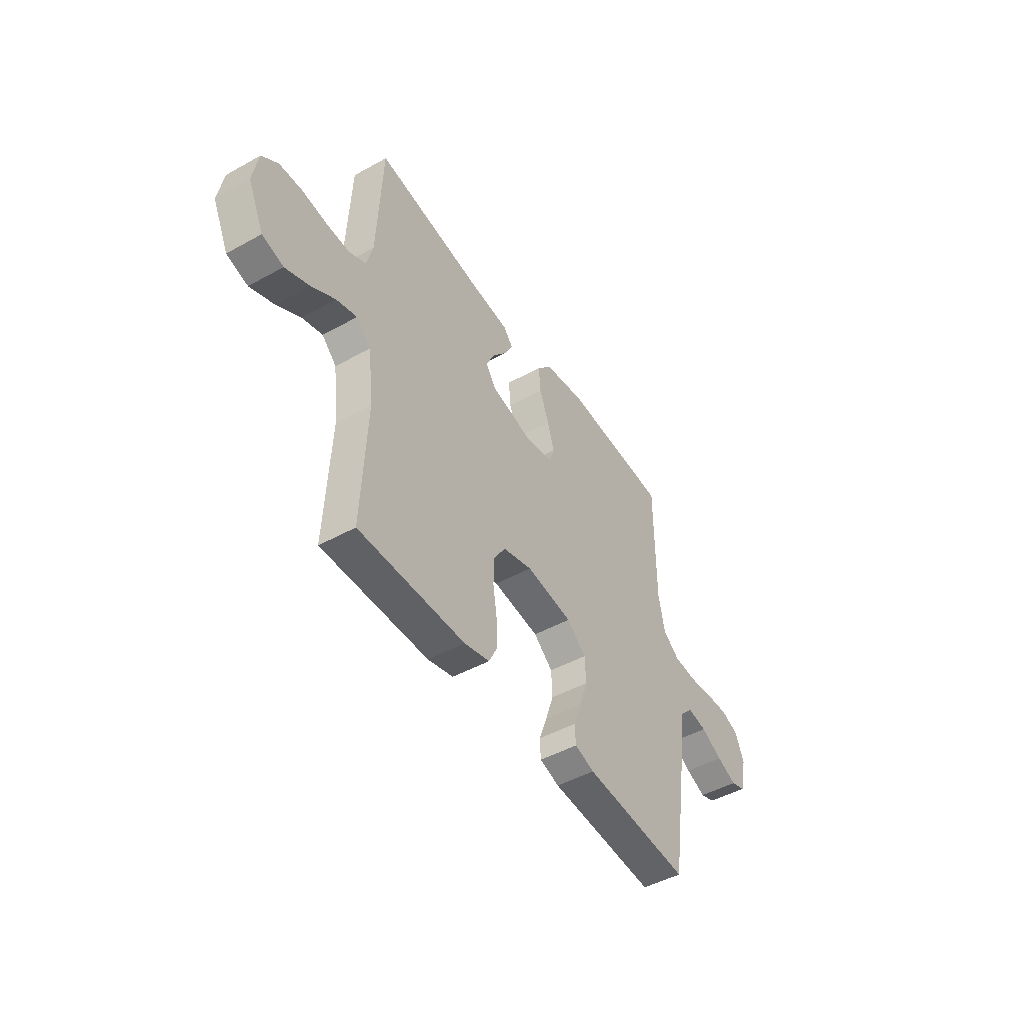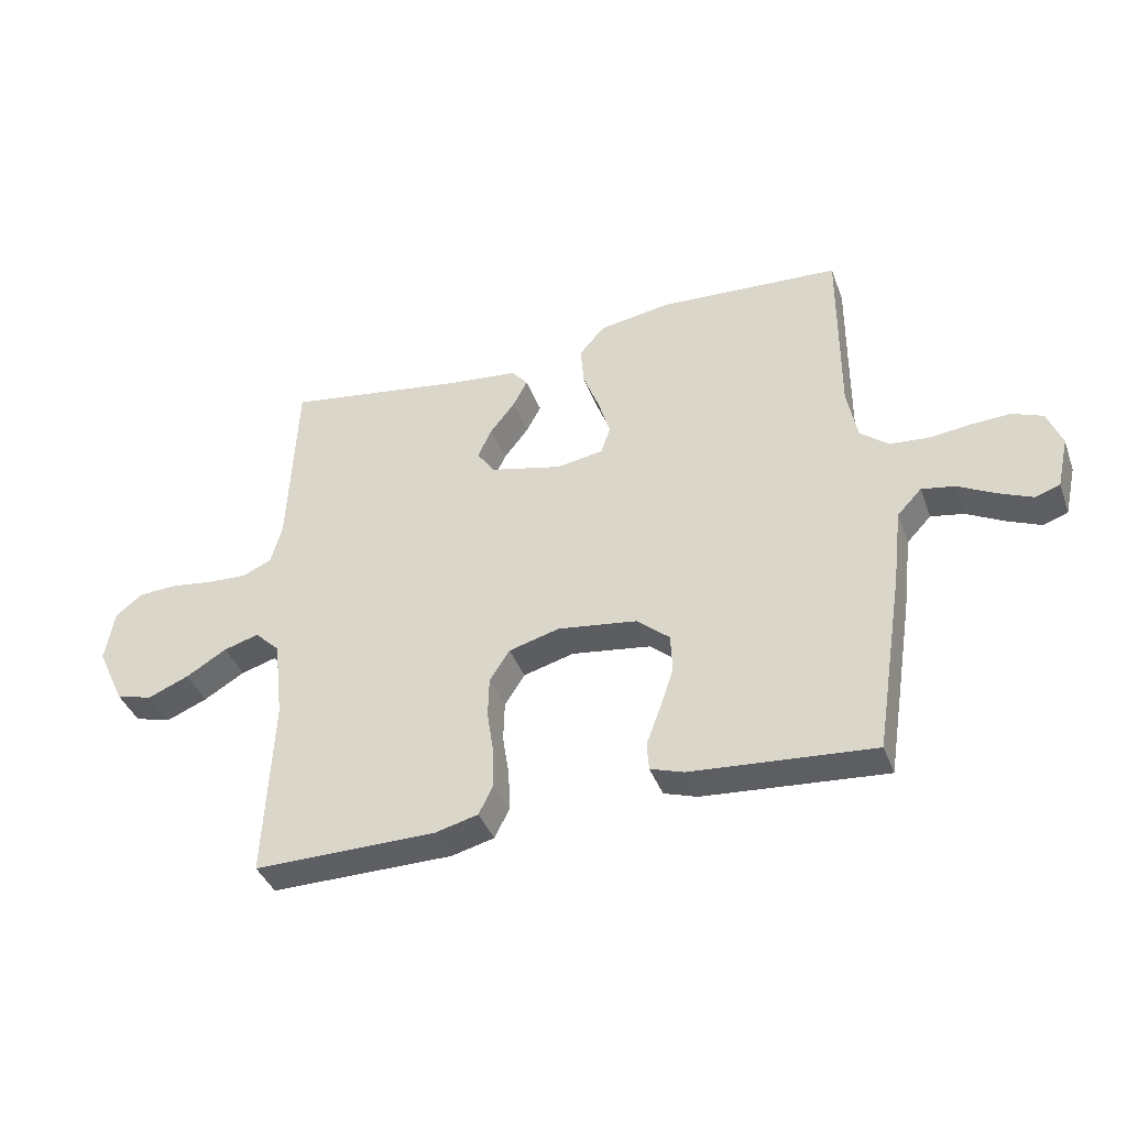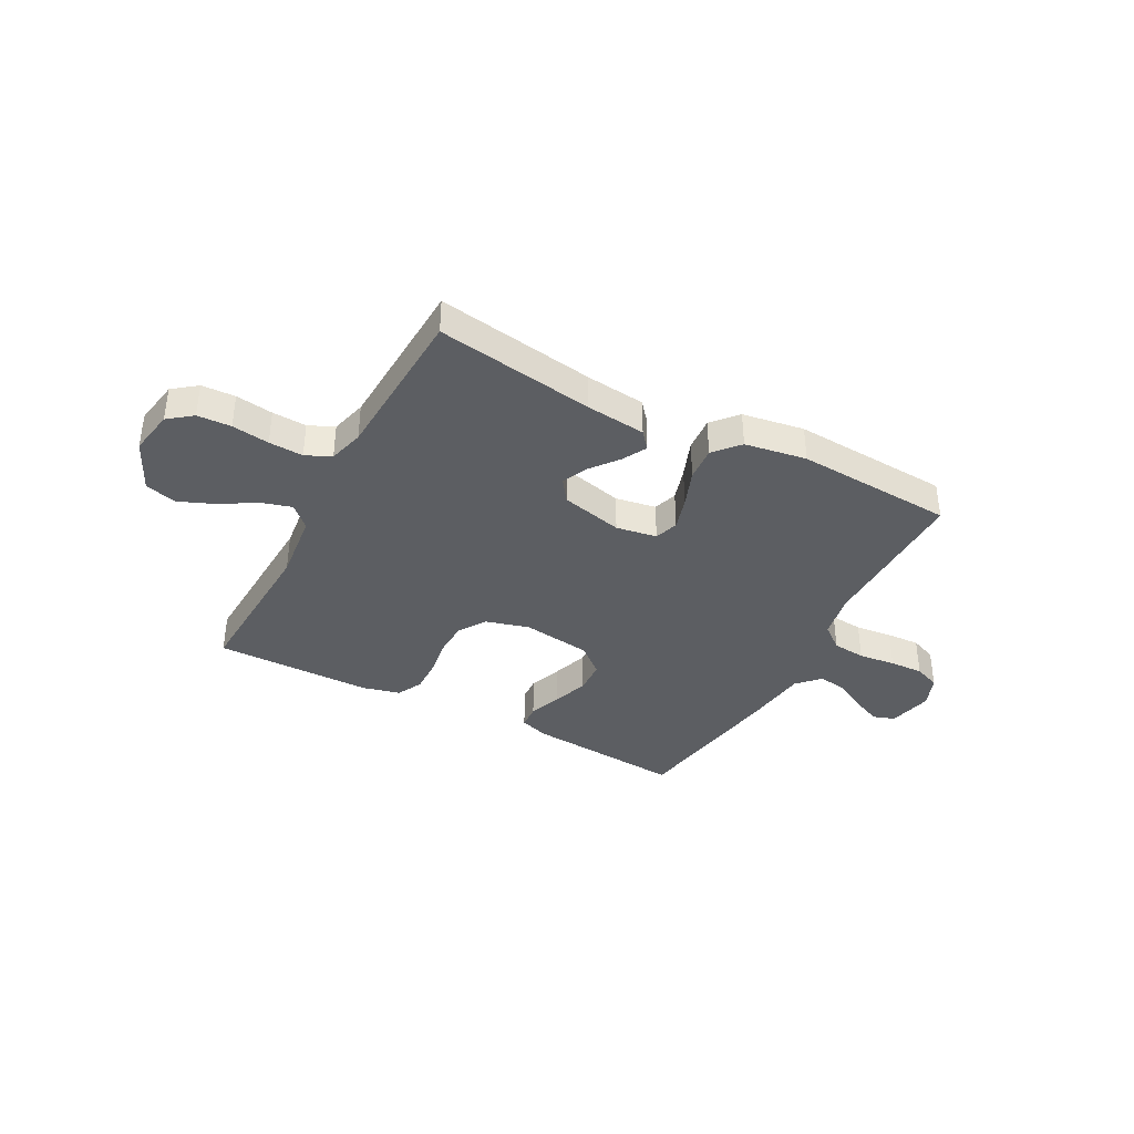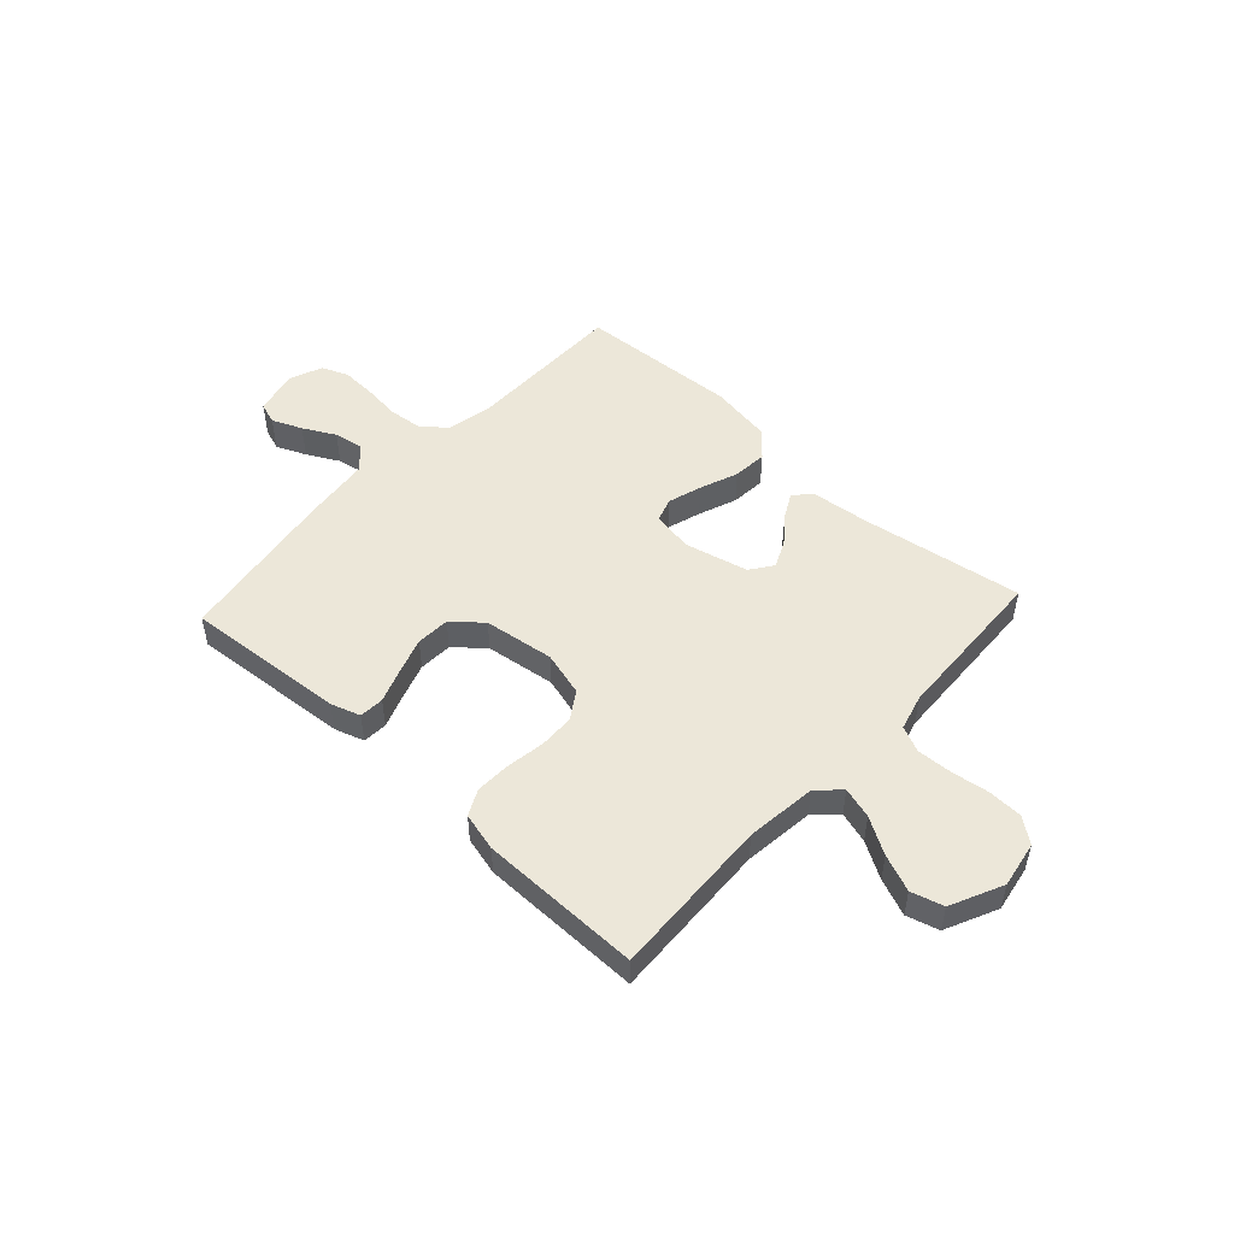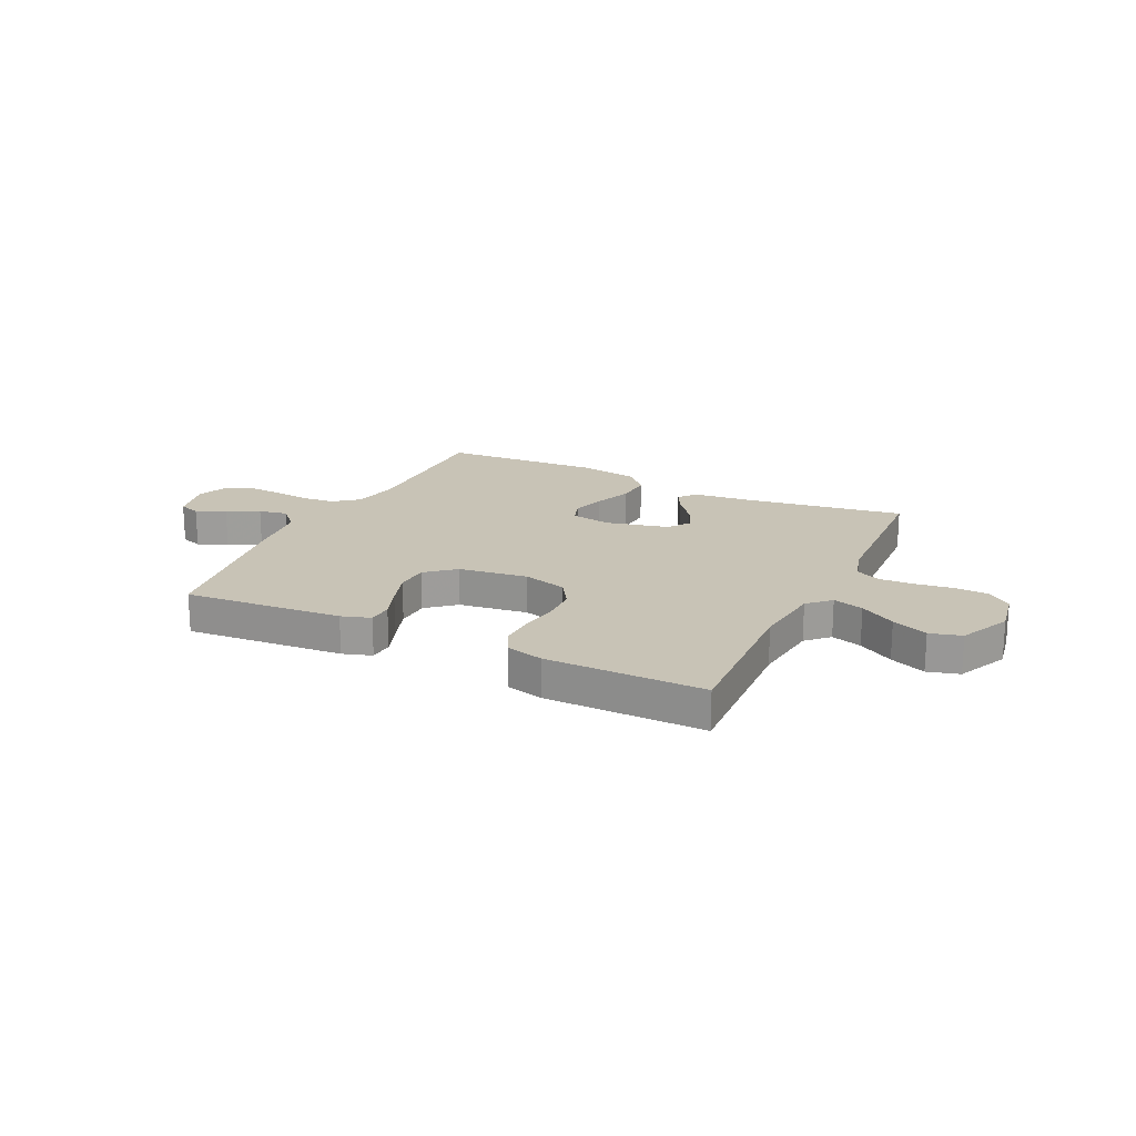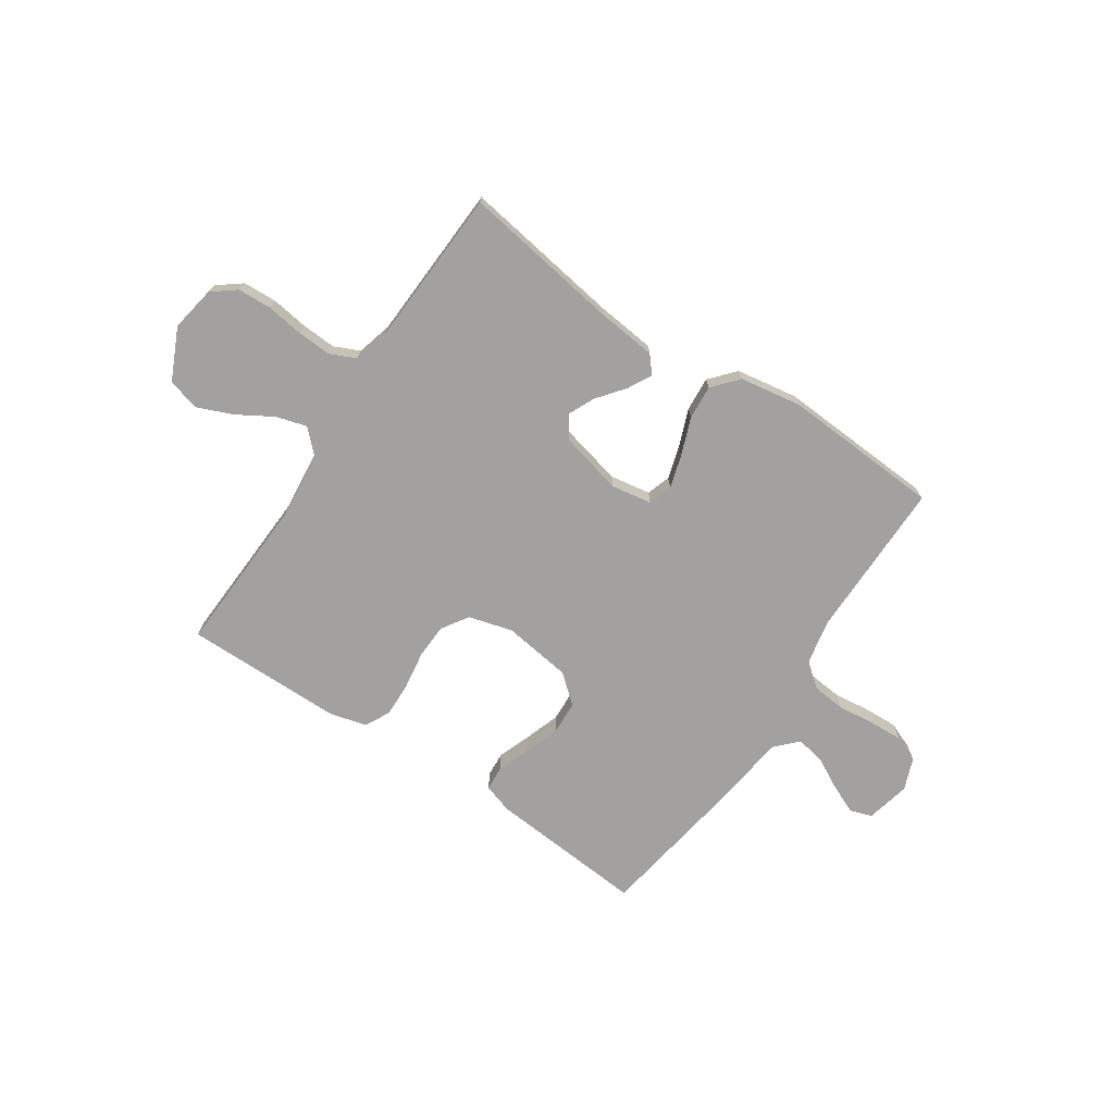
<metadata>
{"format":"obj","ext":"obj","renderer":"f3d","projection":"perspective","resolution":1024,"background":"white","views":[{"elev":-47.2,"azim":-57.9,"up":"+Z"},{"elev":-39.4,"azim":19.3,"up":"+Z"},{"elev":-37.9,"azim":-28.1,"up":"+Y"},{"elev":50.1,"azim":-137.3,"up":"+Y"},{"elev":19.5,"azim":-154.2,"up":"+Y"},{"elev":-72.3,"azim":-33.8,"up":"+Y"}]}
</metadata>
<code>
v -0.5 0.07 -0.5
v -0.486 0.07 -0.2
v -0.501 0.07 -0.069
v -0.542 0.07 -0.029
v -0.6 0.07 -0.046
v -0.667 0.07 -0.086
v -0.735 0.07 -0.114
v -0.795 0.07 -0.097
v -0.84 0.07 0
v -0.825 0.07 0.086
v -0.78 0.07 0.121
v -0.716 0.07 0.124
v -0.645 0.07 0.114
v -0.58 0.07 0.111
v -0.532 0.07 0.133
v -0.514 0.07 0.2
v -0.5 0.07 0.5
v -0.2 0.07 0.454
v -0.087 0.07 0.442
v -0.06 0.07 0.41
v -0.084 0.07 0.365
v -0.125 0.07 0.313
v -0.148 0.07 0.263
v -0.118 0.07 0.221
v 0 0.07 0.193
v 0.077 0.07 0.206
v 0.092 0.07 0.251
v 0.073 0.07 0.314
v 0.046 0.07 0.385
v 0.041 0.07 0.45
v 0.083 0.07 0.498
v 0.2 0.07 0.517
v 0.5 0.07 0.5
v 0.499 0.07 0.2
v 0.516 0.07 0.113
v 0.562 0.07 0.076
v 0.625 0.07 0.07
v 0.695 0.07 0.078
v 0.759 0.07 0.081
v 0.809 0.07 0.061
v 0.833 0.07 0
v 0.814 0.07 -0.084
v 0.773 0.07 -0.098
v 0.717 0.07 -0.074
v 0.657 0.07 -0.042
v 0.602 0.07 -0.032
v 0.562 0.07 -0.074
v 0.547 0.07 -0.2
v 0.5 0.07 -0.5
v 0.2 0.07 -0.476
v 0.145 0.07 -0.458
v 0.142 0.07 -0.412
v 0.165 0.07 -0.35
v 0.188 0.07 -0.282
v 0.185 0.07 -0.219
v 0.131 0.07 -0.173
v 0 0.07 -0.155
v -0.083 0.07 -0.178
v -0.116 0.07 -0.229
v -0.118 0.07 -0.295
v -0.107 0.07 -0.367
v -0.105 0.07 -0.432
v -0.129 0.07 -0.48
v -0.2 0.07 -0.498
v -0.5 0 -0.5
v -0.486 0 -0.2
v -0.501 0 -0.069
v -0.542 0 -0.029
v -0.6 0 -0.046
v -0.667 0 -0.086
v -0.735 0 -0.114
v -0.795 0 -0.097
v -0.84 0 0
v -0.825 0 0.086
v -0.78 0 0.121
v -0.716 0 0.124
v -0.645 0 0.114
v -0.58 0 0.111
v -0.532 0 0.133
v -0.514 0 0.2
v -0.5 0 0.5
v -0.2 0 0.454
v -0.087 0 0.442
v -0.06 0 0.41
v -0.084 0 0.365
v -0.125 0 0.313
v -0.148 0 0.263
v -0.118 0 0.221
v 0 0 0.193
v 0.077 0 0.206
v 0.092 0 0.251
v 0.073 0 0.314
v 0.046 0 0.385
v 0.041 0 0.45
v 0.083 0 0.498
v 0.2 0 0.517
v 0.5 0 0.5
v 0.499 0 0.2
v 0.516 0 0.113
v 0.562 0 0.076
v 0.625 0 0.07
v 0.695 0 0.078
v 0.759 0 0.081
v 0.809 0 0.061
v 0.833 0 0
v 0.814 0 -0.084
v 0.773 0 -0.098
v 0.717 0 -0.074
v 0.657 0 -0.042
v 0.602 0 -0.032
v 0.562 0 -0.074
v 0.547 0 -0.2
v 0.5 0 -0.5
v 0.2 0 -0.476
v 0.145 0 -0.458
v 0.142 0 -0.412
v 0.165 0 -0.35
v 0.188 0 -0.282
v 0.185 0 -0.219
v 0.131 0 -0.173
v 0 0 -0.155
v -0.083 0 -0.178
v -0.116 0 -0.229
v -0.118 0 -0.295
v -0.107 0 -0.367
v -0.105 0 -0.432
v -0.129 0 -0.48
v -0.2 0 -0.498
f 63 64 1 2
f 60 61 62 63
f 59 60 63 2
f 58 59 2 3
f 57 58 3 4
f 56 57 4
f 50 51 52 53
f 50 53 54
f 47 48 49 50
f 47 50 54 55
f 42 43 44 45
f 40 41 42 45
f 40 45 46
f 37 38 39 40
f 37 40 46
f 36 37 46 47
f 31 32 33 34
f 31 34 35
f 28 29 30 31
f 27 28 31 35
f 26 27 35 36
f 19 20 21 22
f 18 19 22 23
f 16 17 18 23
f 15 16 23 24
f 10 11 12 13
f 10 13 14
f 9 10 14
f 8 9 14
f 5 6 7 8
f 4 5 8 14
f 56 4 14 15
f 47 55 56
f 25 26 36 47
f 25 47 56
f 15 24 25 56
f 66 65 128 127
f 127 126 125 124
f 66 127 124 123
f 67 66 123 122
f 68 67 122 121
f 68 121 120
f 117 116 115 114
f 118 117 114
f 114 113 112 111
f 119 118 114 111
f 109 108 107 106
f 109 106 105 104
f 110 109 104
f 104 103 102 101
f 110 104 101
f 111 110 101 100
f 98 97 96 95
f 99 98 95
f 95 94 93 92
f 99 95 92 91
f 100 99 91 90
f 86 85 84 83
f 87 86 83 82
f 87 82 81 80
f 88 87 80 79
f 77 76 75 74
f 78 77 74
f 78 74 73
f 78 73 72
f 72 71 70 69
f 78 72 69 68
f 79 78 68 120
f 120 119 111
f 111 100 90 89
f 120 111 89
f 120 89 88 79
f 1 65 66 2
f 2 66 67 3
f 3 67 68 4
f 4 68 69 5
f 5 69 70 6
f 6 70 71 7
f 7 71 72 8
f 8 72 73 9
f 9 73 74 10
f 10 74 75 11
f 11 75 76 12
f 12 76 77 13
f 13 77 78 14
f 14 78 79 15
f 15 79 80 16
f 16 80 81 17
f 17 81 82 18
f 18 82 83 19
f 19 83 84 20
f 20 84 85 21
f 21 85 86 22
f 22 86 87 23
f 23 87 88 24
f 24 88 89 25
f 25 89 90 26
f 26 90 91 27
f 27 91 92 28
f 28 92 93 29
f 29 93 94 30
f 30 94 95 31
f 31 95 96 32
f 32 96 97 33
f 33 97 98 34
f 34 98 99 35
f 35 99 100 36
f 36 100 101 37
f 37 101 102 38
f 38 102 103 39
f 39 103 104 40
f 40 104 105 41
f 41 105 106 42
f 42 106 107 43
f 43 107 108 44
f 44 108 109 45
f 45 109 110 46
f 46 110 111 47
f 47 111 112 48
f 48 112 113 49
f 49 113 114 50
f 50 114 115 51
f 51 115 116 52
f 52 116 117 53
f 53 117 118 54
f 54 118 119 55
f 55 119 120 56
f 56 120 121 57
f 57 121 122 58
f 58 122 123 59
f 59 123 124 60
f 60 124 125 61
f 61 125 126 62
f 62 126 127 63
f 63 127 128 64
f 64 128 65 1

</code>
